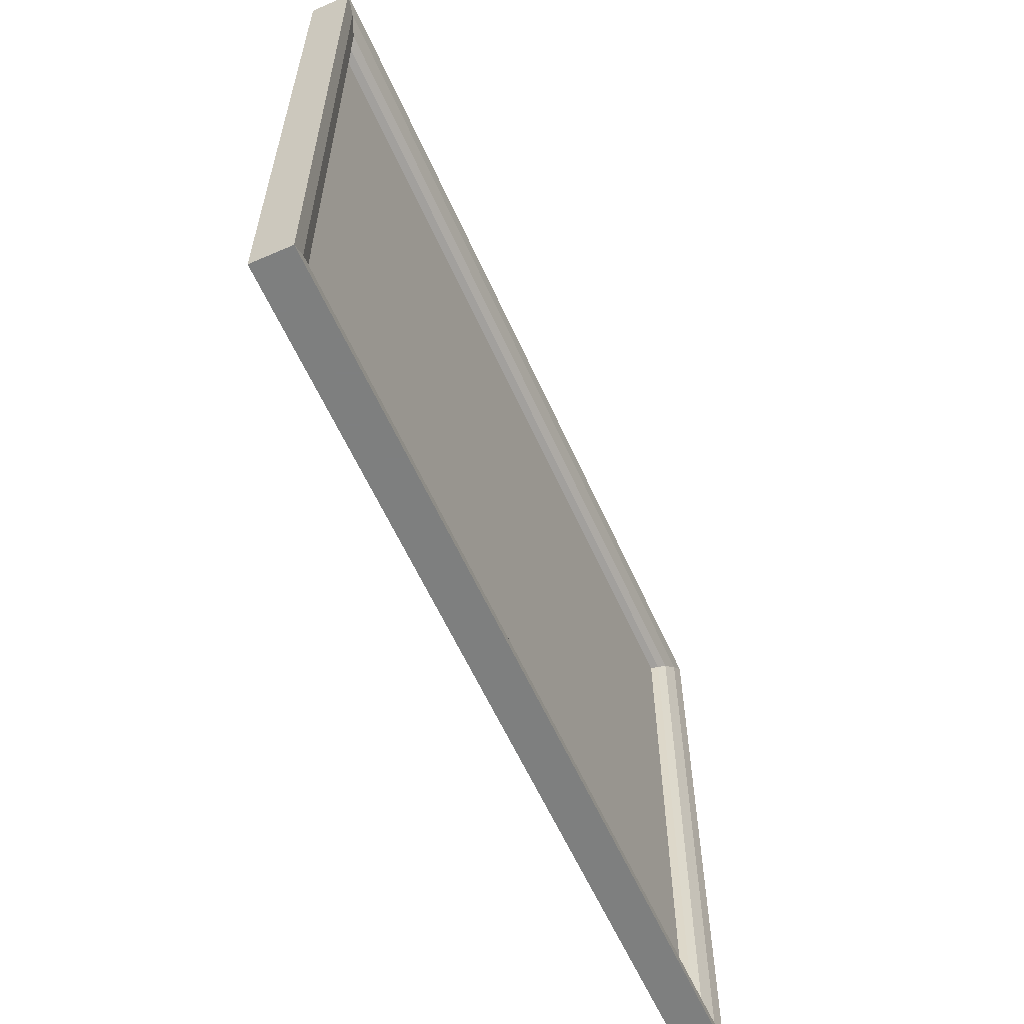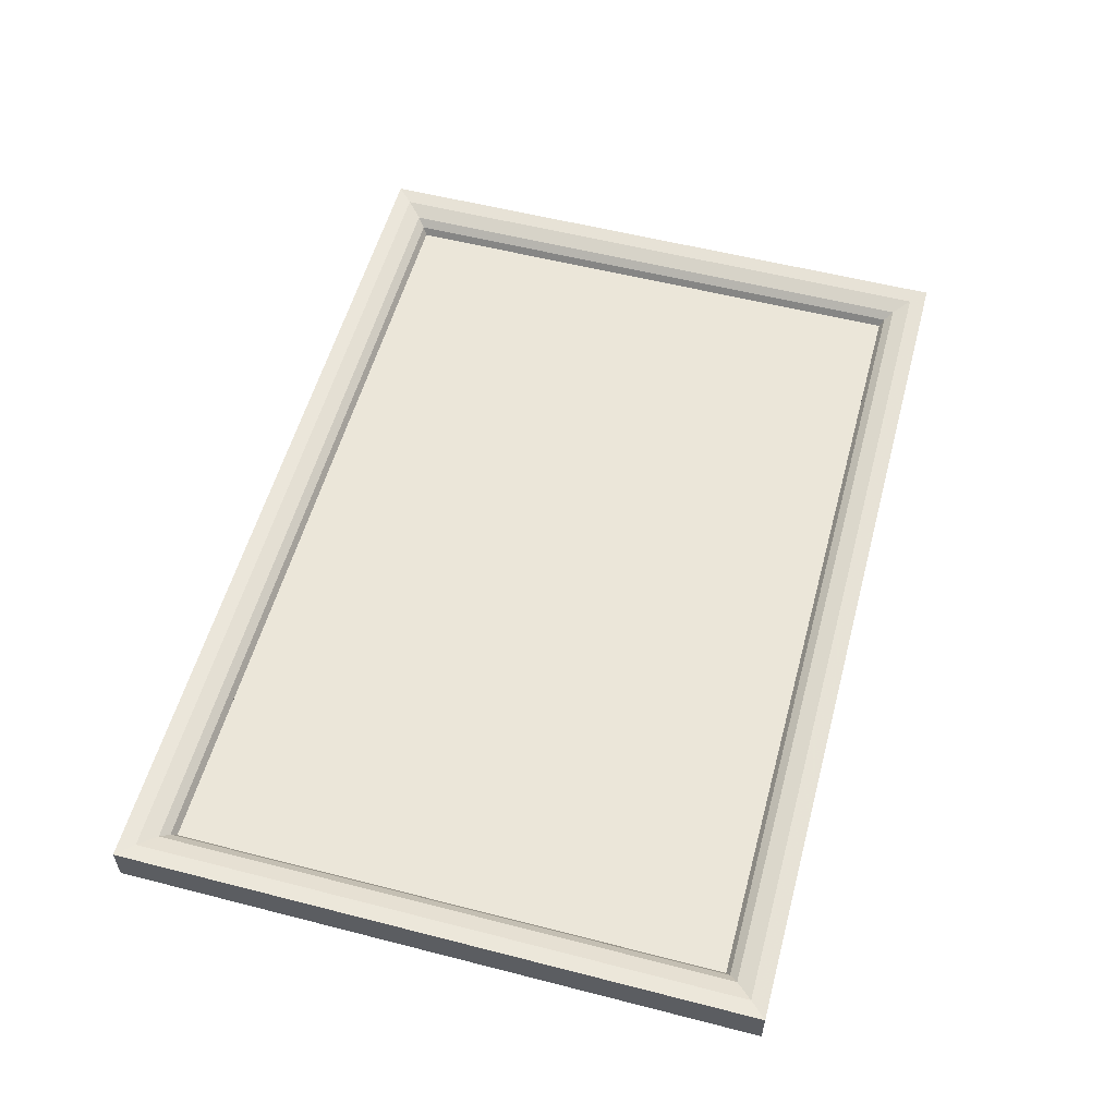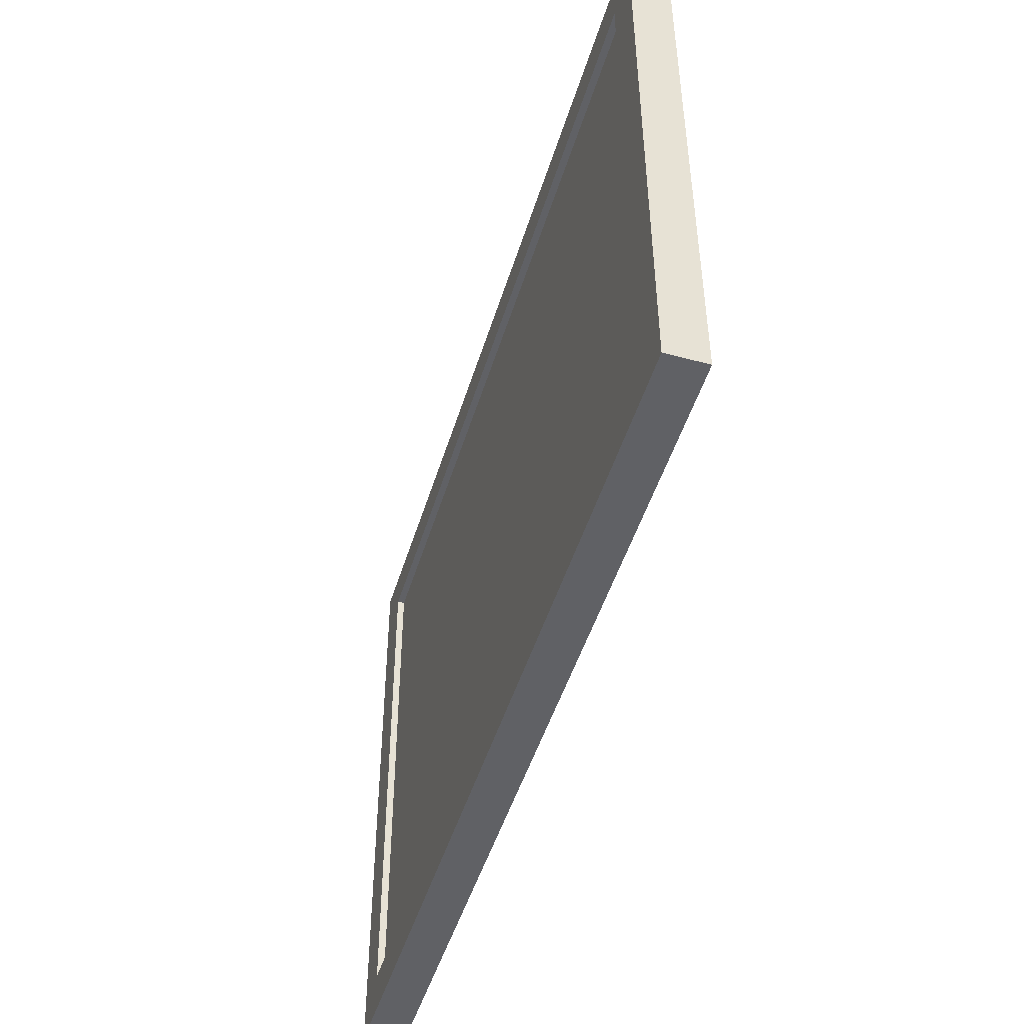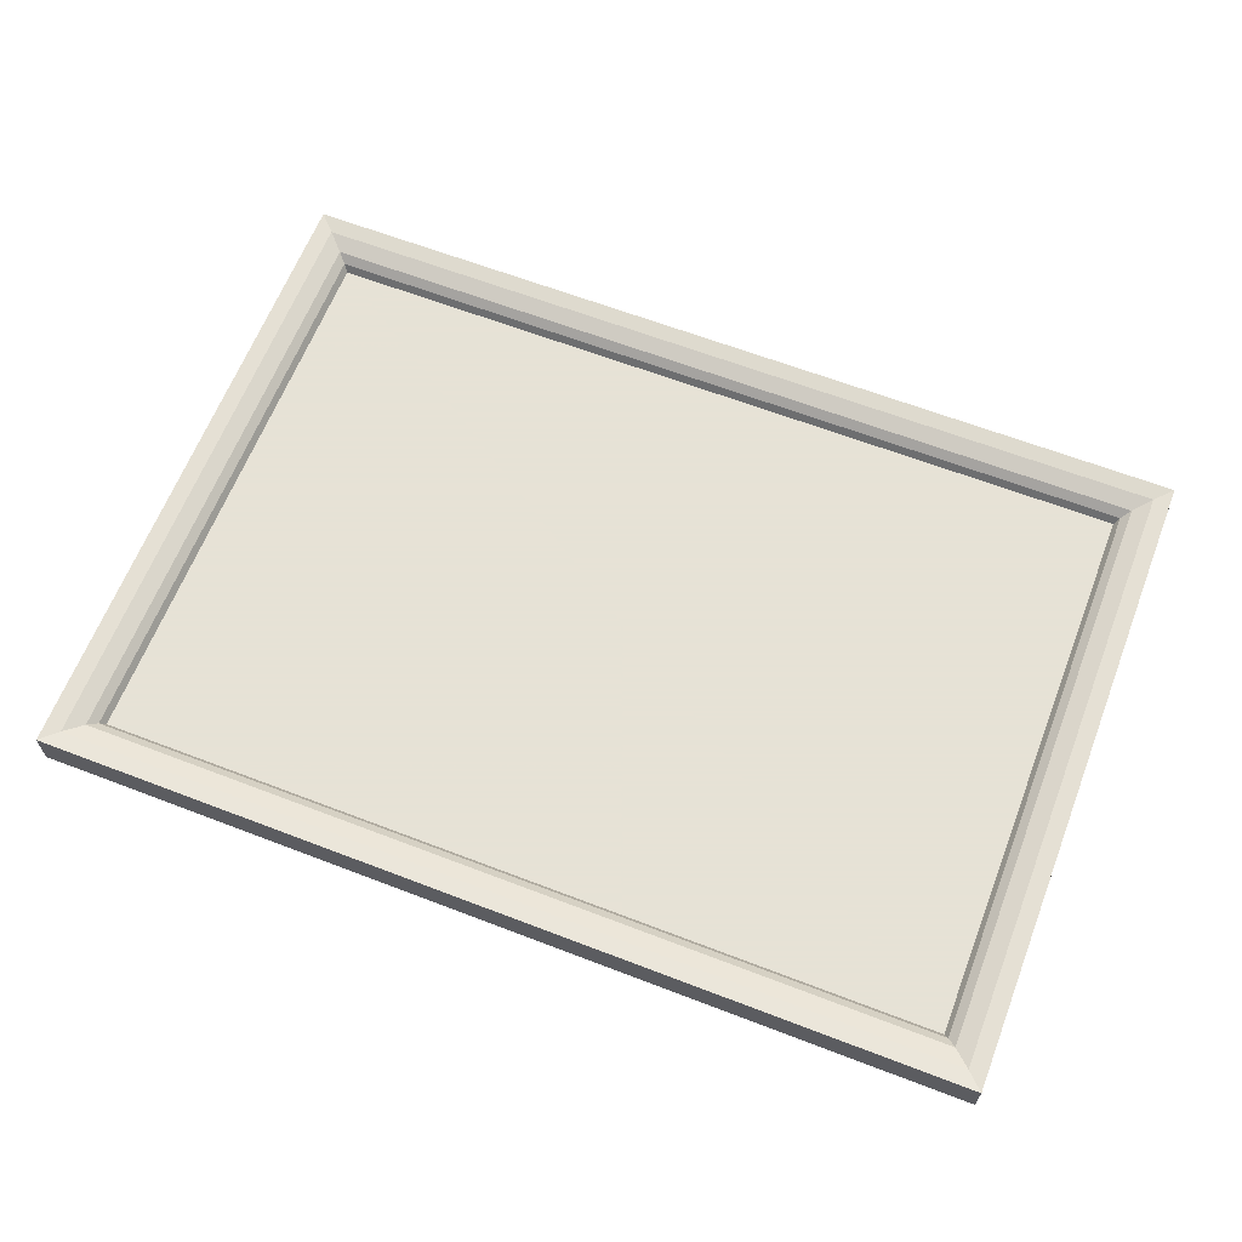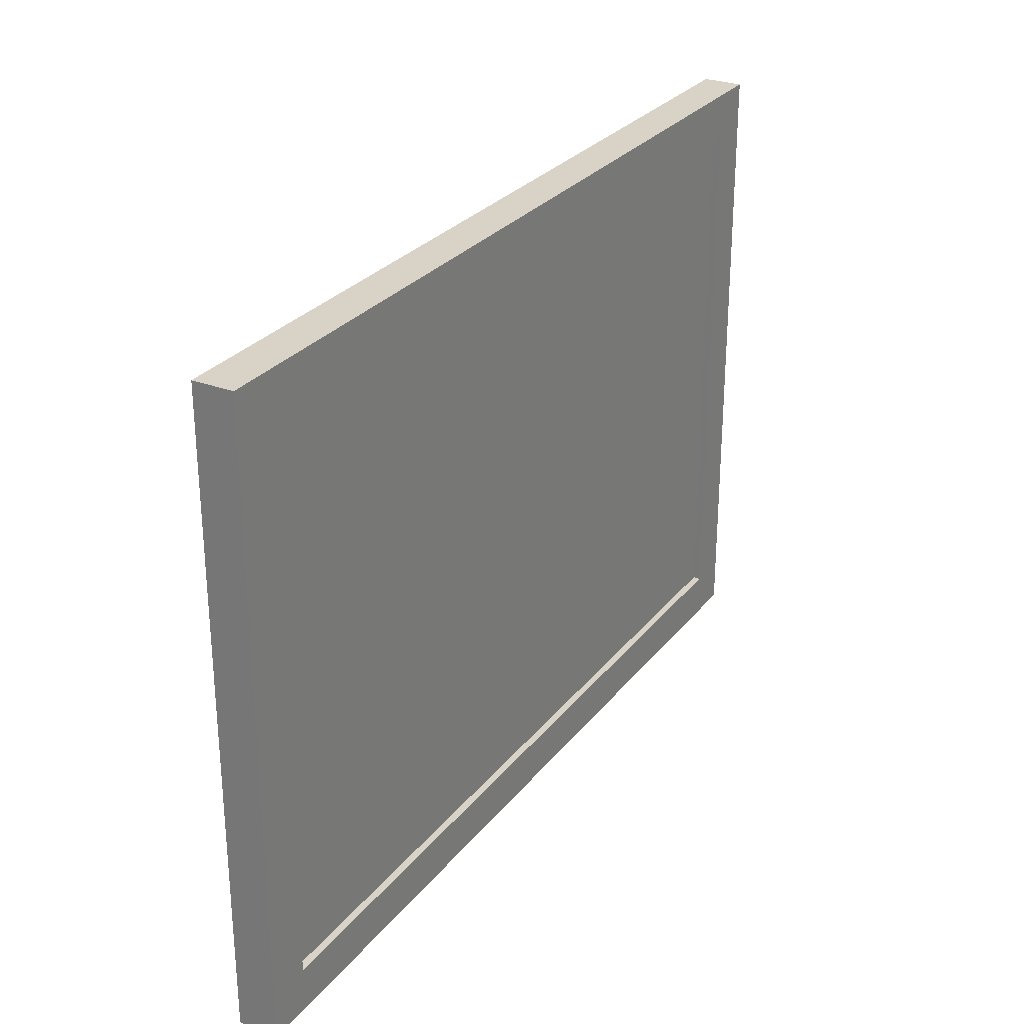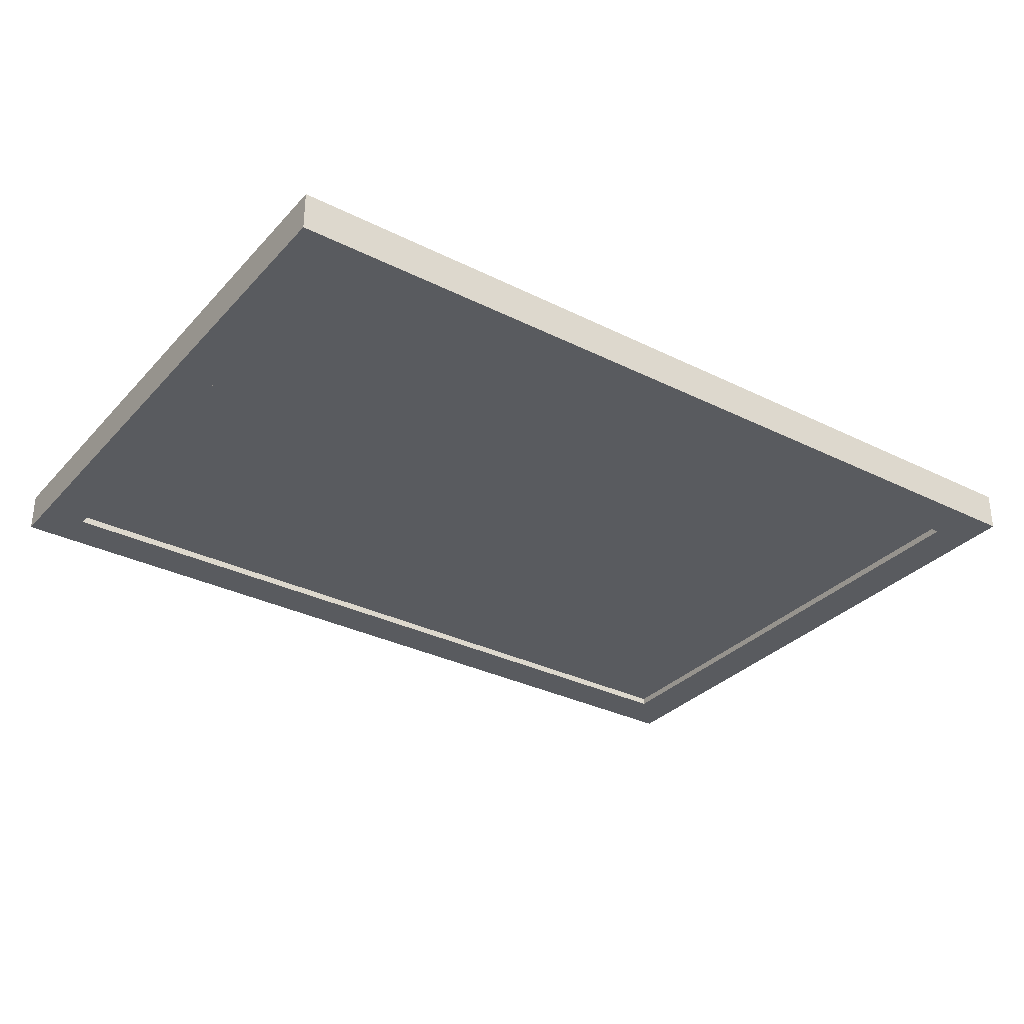
<metadata>
{"format":"obj","ext":"obj","renderer":"f3d","projection":"perspective","resolution":1024,"background":"white","views":[{"elev":-59.6,"azim":-66.0,"up":"+Y"},{"elev":55.9,"azim":105.1,"up":"+Z"},{"elev":-48.4,"azim":-106.7,"up":"+Y"},{"elev":63.8,"azim":21.2,"up":"+Z"},{"elev":28.0,"azim":120.1,"up":"+Y"},{"elev":-32.2,"azim":-34.9,"up":"+Z"}]}
</metadata>
<code>
g sweethome3d_window_mirror
v -0.225 -0.15 -0.0035
v -0.225 0.15 -0.0035
v 0.225 0.15 -0.0035
v 0.225 -0.15 -0.0035
v -0.225 0.15 -0.007
v -0.225 -0.15 -0.007
v 0.225 -0.15 -0.007
v 0.225 0.15 -0.007
f 4 3 2 1
f 4 7 8 3
f 3 8 5 2
f 1 2 5 6
f 1 6 7 4
g Picture
v -0.225 -0.15 -0.001
v -0.225 0.15 -0.001
v 0.225 0.15 -0.001
v 0.225 -0.15 -0.001
v -0.225 0.15 -0.007
v -0.225 -0.15 -0.007
v 0.225 -0.15 -0.007
v 0.225 0.15 -0.007
f 12 11 10 9
f 11 16 13 10
f 12 15 16 11
f 9 10 13 14
f 9 14 15 12
g Back
v -0.225 0.15 -0.007
v -0.225 -0.15 -0.007
v 0.225 -0.15 -0.007
v 0.225 0.15 -0.007
f 18 17 20 19
g Frame
v -0.2495 -0.1745 0.011
v -0.2495 0.1745 0.011
v -0.2495 -0.1745 -0.011
v -0.2495 0.1745 -0.011
v 0.2495 -0.1745 0.011
v 0.2495 0.1745 0.011
v 0.2495 -0.1745 -0.011
v 0.2495 0.1745 -0.011
v -0.225 -0.15 -0.001
v -0.225 0.15 -0.001
v 0.225 0.15 -0.001
v 0.225 -0.15 -0.001
v -0.2273 0.1523 0.003049
v -0.2316 0.1566 0.006817
v -0.2405 0.1655 0.009904
v 0.2405 0.1655 0.009904
v 0.2316 0.1566 0.006817
v 0.2273 0.1523 0.003049
v 0.2405 -0.1655 0.009904
v 0.2316 -0.1566 0.006817
v 0.2273 -0.1523 0.003049
v -0.2273 -0.1523 0.003049
v -0.2316 -0.1566 0.006817
v -0.2405 -0.1655 0.009904
v -0.225 0.15 -0.011
v -0.225 -0.15 -0.011
v 0.225 -0.15 -0.011
v 0.225 0.15 -0.011
f 21 22 24 23
f 24 28 48 45
f 27 28 26 25
f 23 27 25 21
f 28 24 22 26
f 23 24 45 46
f 28 27 47 48
f 27 23 46 47
f 26 22 35 36
f 25 26 36 39
f 22 21 44 35
f 21 25 39 44
f 36 35 34 37
f 37 34 33 38
f 38 33 30 31
f 39 36 37 40
f 40 37 38 41
f 41 38 31 32
f 35 44 43 34
f 34 43 42 33
f 33 42 29 30
f 44 39 40 43
f 43 40 41 42
f 42 41 32 29
f 29 46 45 30
f 31 30 45 48
f 32 31 48 47
f 29 32 47 46

</code>
